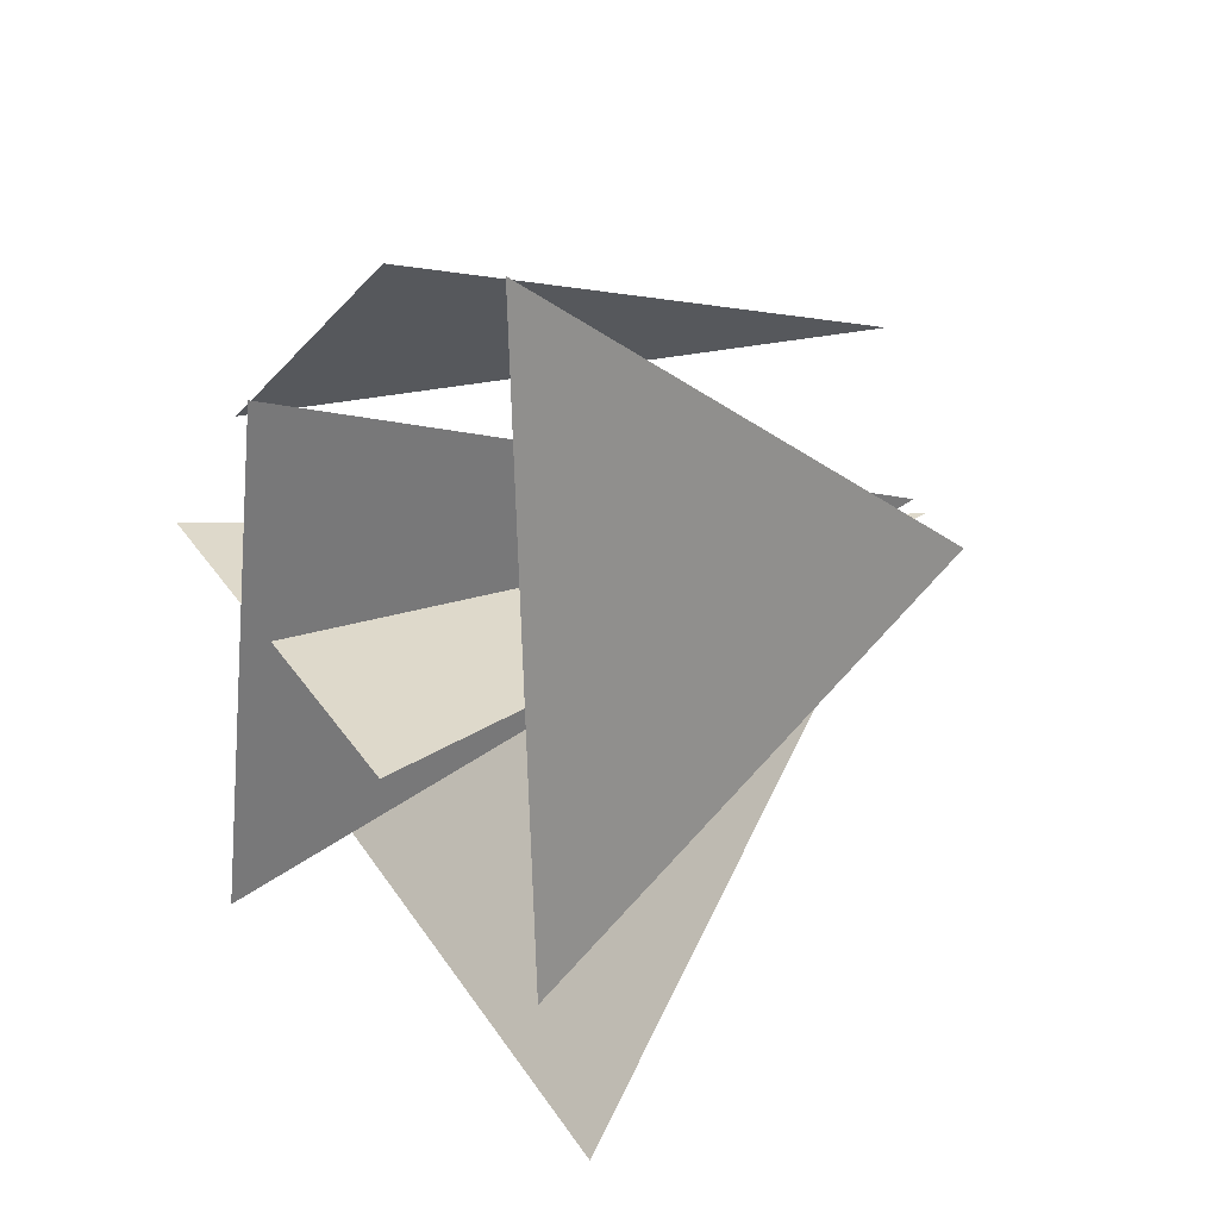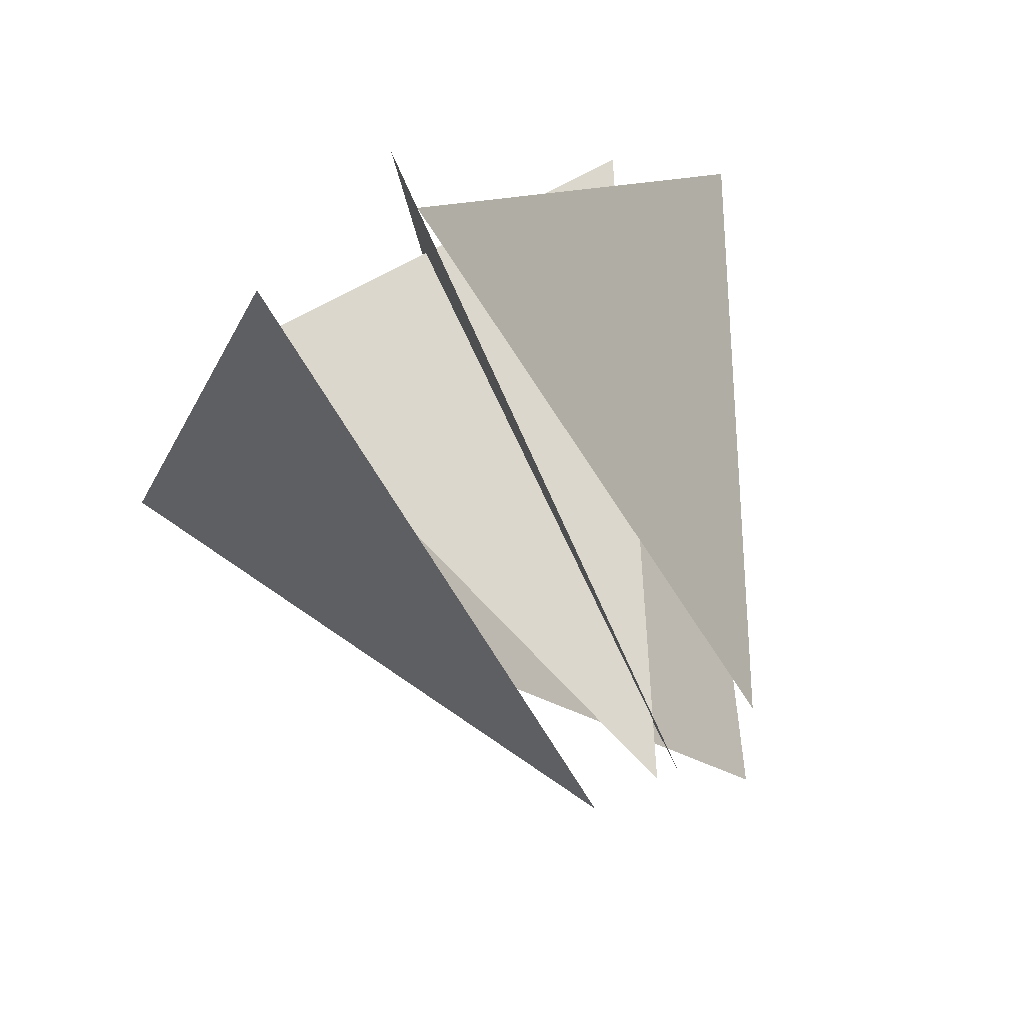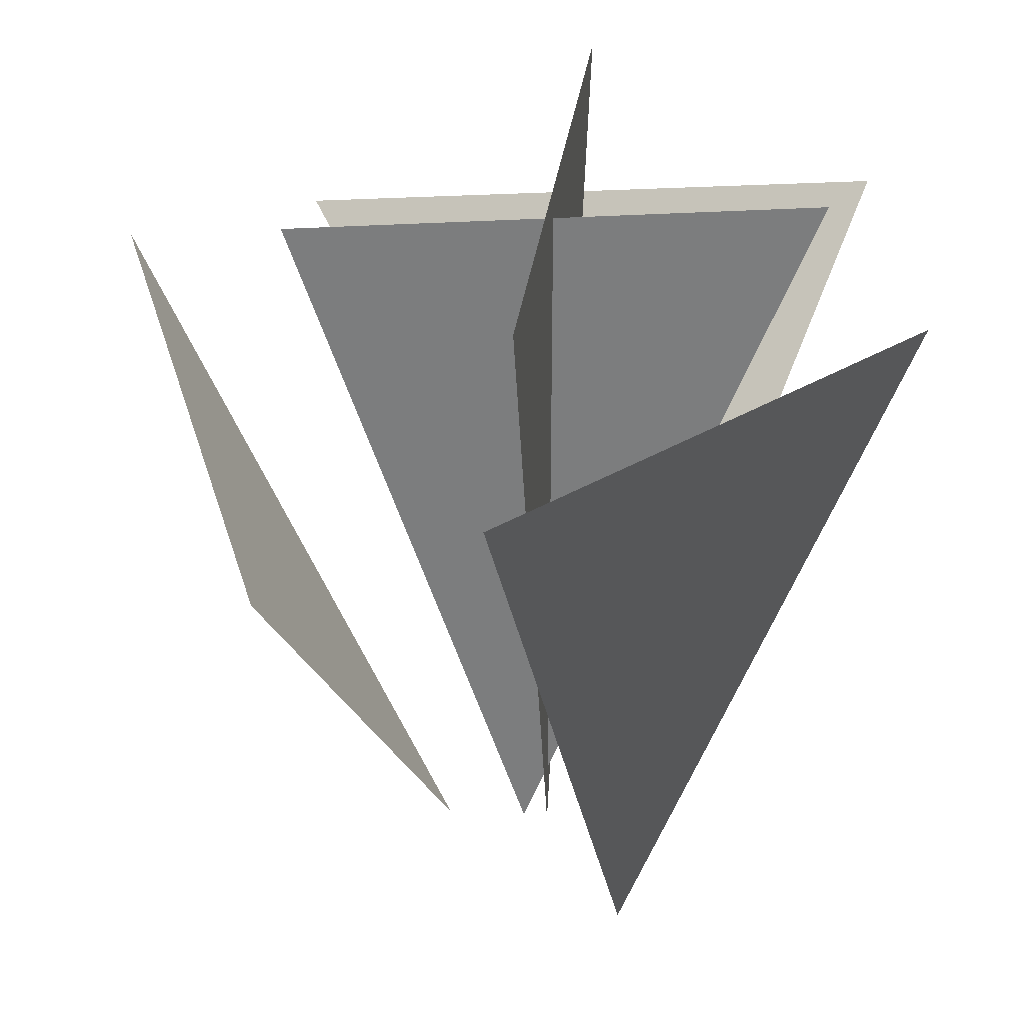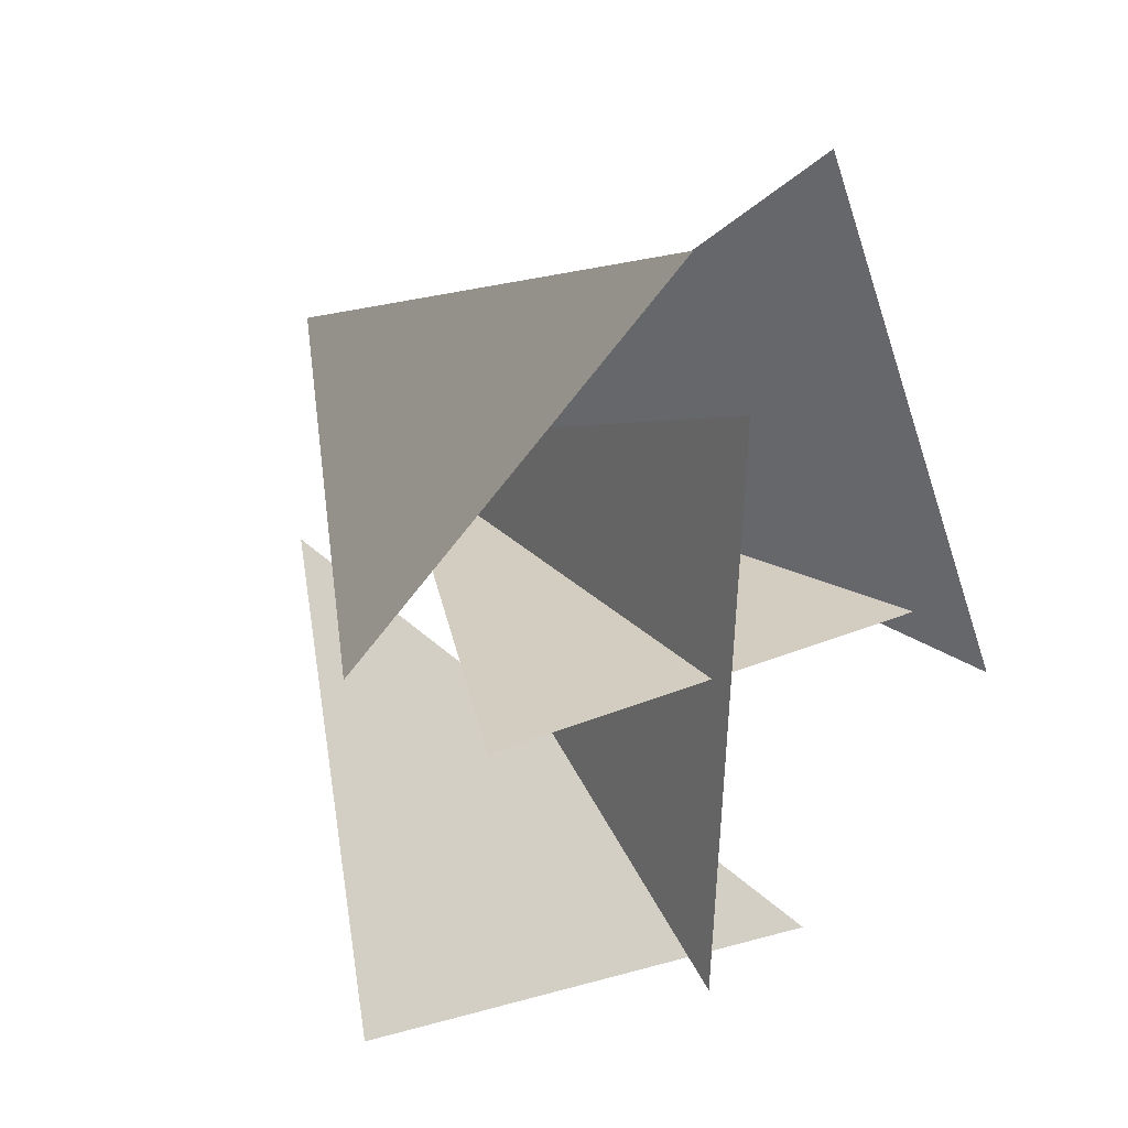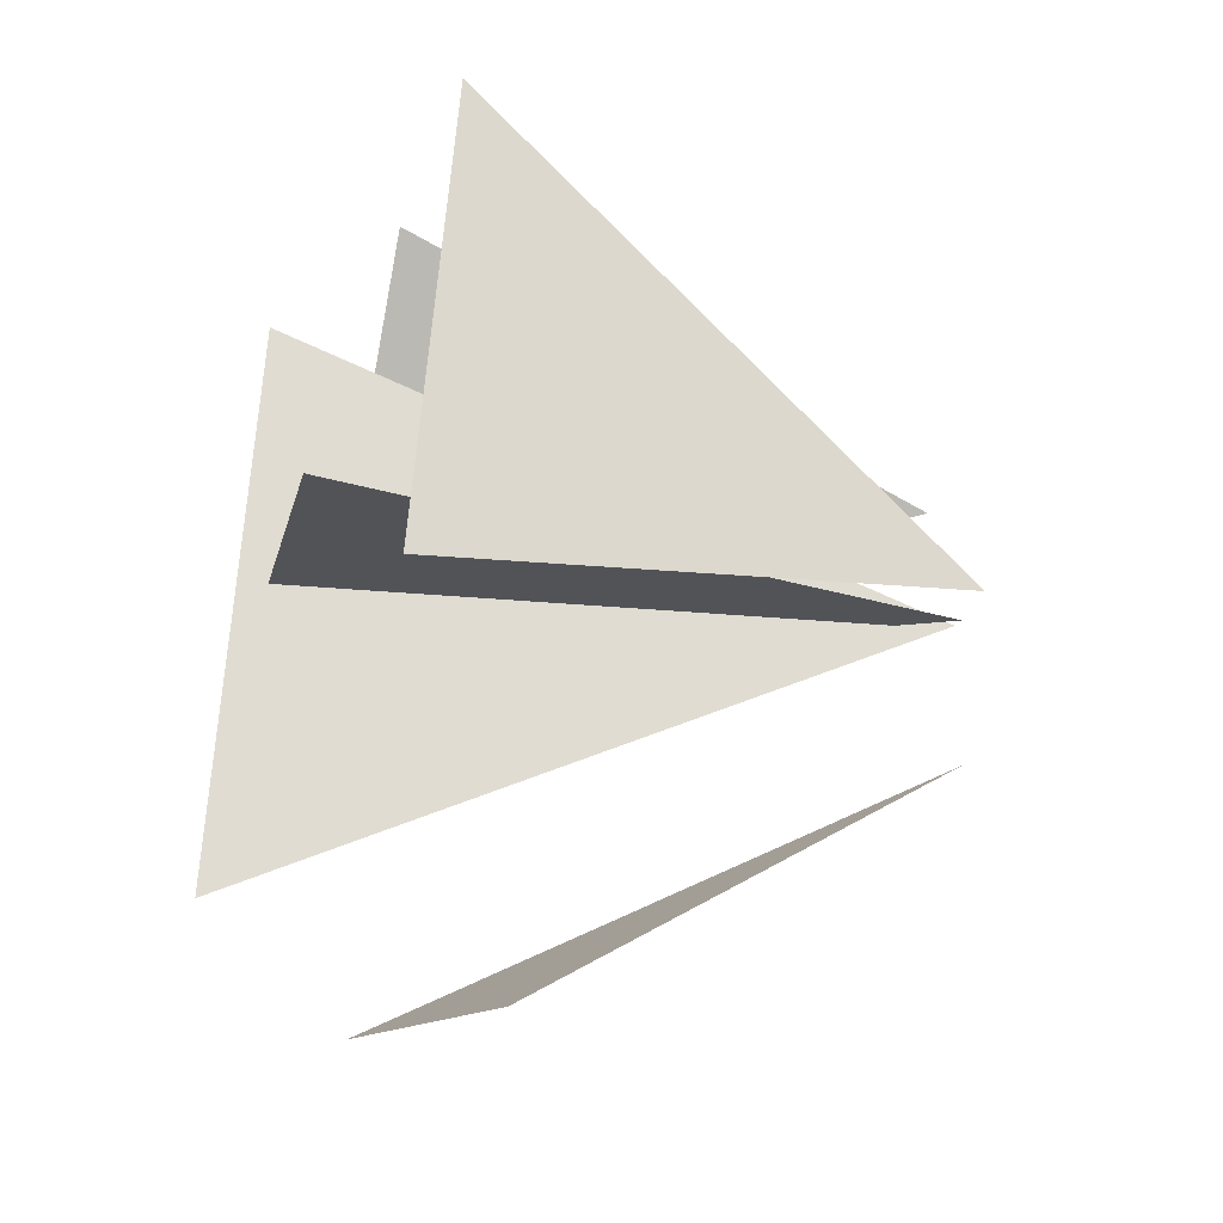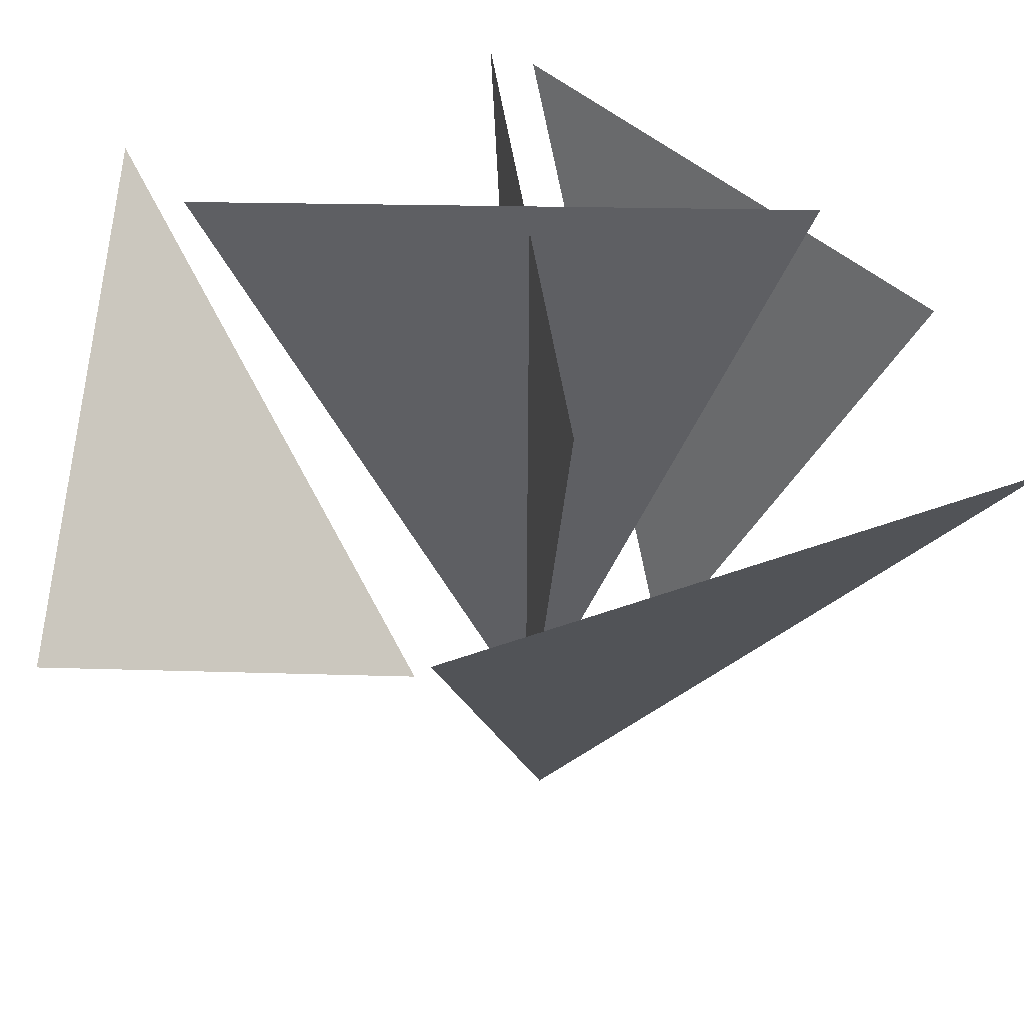
<metadata>
{"format":"obj","ext":"obj","renderer":"f3d","projection":"perspective","resolution":1024,"background":"white","views":[{"elev":30.7,"azim":-113.7,"up":"+Z"},{"elev":72.2,"azim":-24.7,"up":"+Z"},{"elev":30.4,"azim":2.5,"up":"+Y"},{"elev":25.3,"azim":148.4,"up":"+Z"},{"elev":-23.2,"azim":-99.5,"up":"+Z"},{"elev":46.6,"azim":-98.9,"up":"+Y"}]}
</metadata>
<code>
o apkgra01
v -0.204 0.3365 0.3952
v -0.374 0.3888 -0.1288
v -0.08804 -0.1364 0.002932
v -0.2444 0.2911 -0.4248
v 0.2874 0.37 -0.3158
v 0.07598 -0.158 -0.09574
v -0.03747 0.3723 0.3443
v 0.3096 0.4025 0.05816
v 0.0686 -0.1354 0.1493
v -0.2228 0.4563 0.00313
v 0.227 0.4865 0.007056
v -0.02032 -0.1354 0.003968
v -0.02016 0.4825 0.241
v 0.02902 0.5169 -0.2698
v 0.001353 -0.1354 0.007859
g Geoset0
f 1 2 3
f 4 5 6
f 7 8 9
f 10 11 12
f 13 14 15

</code>
